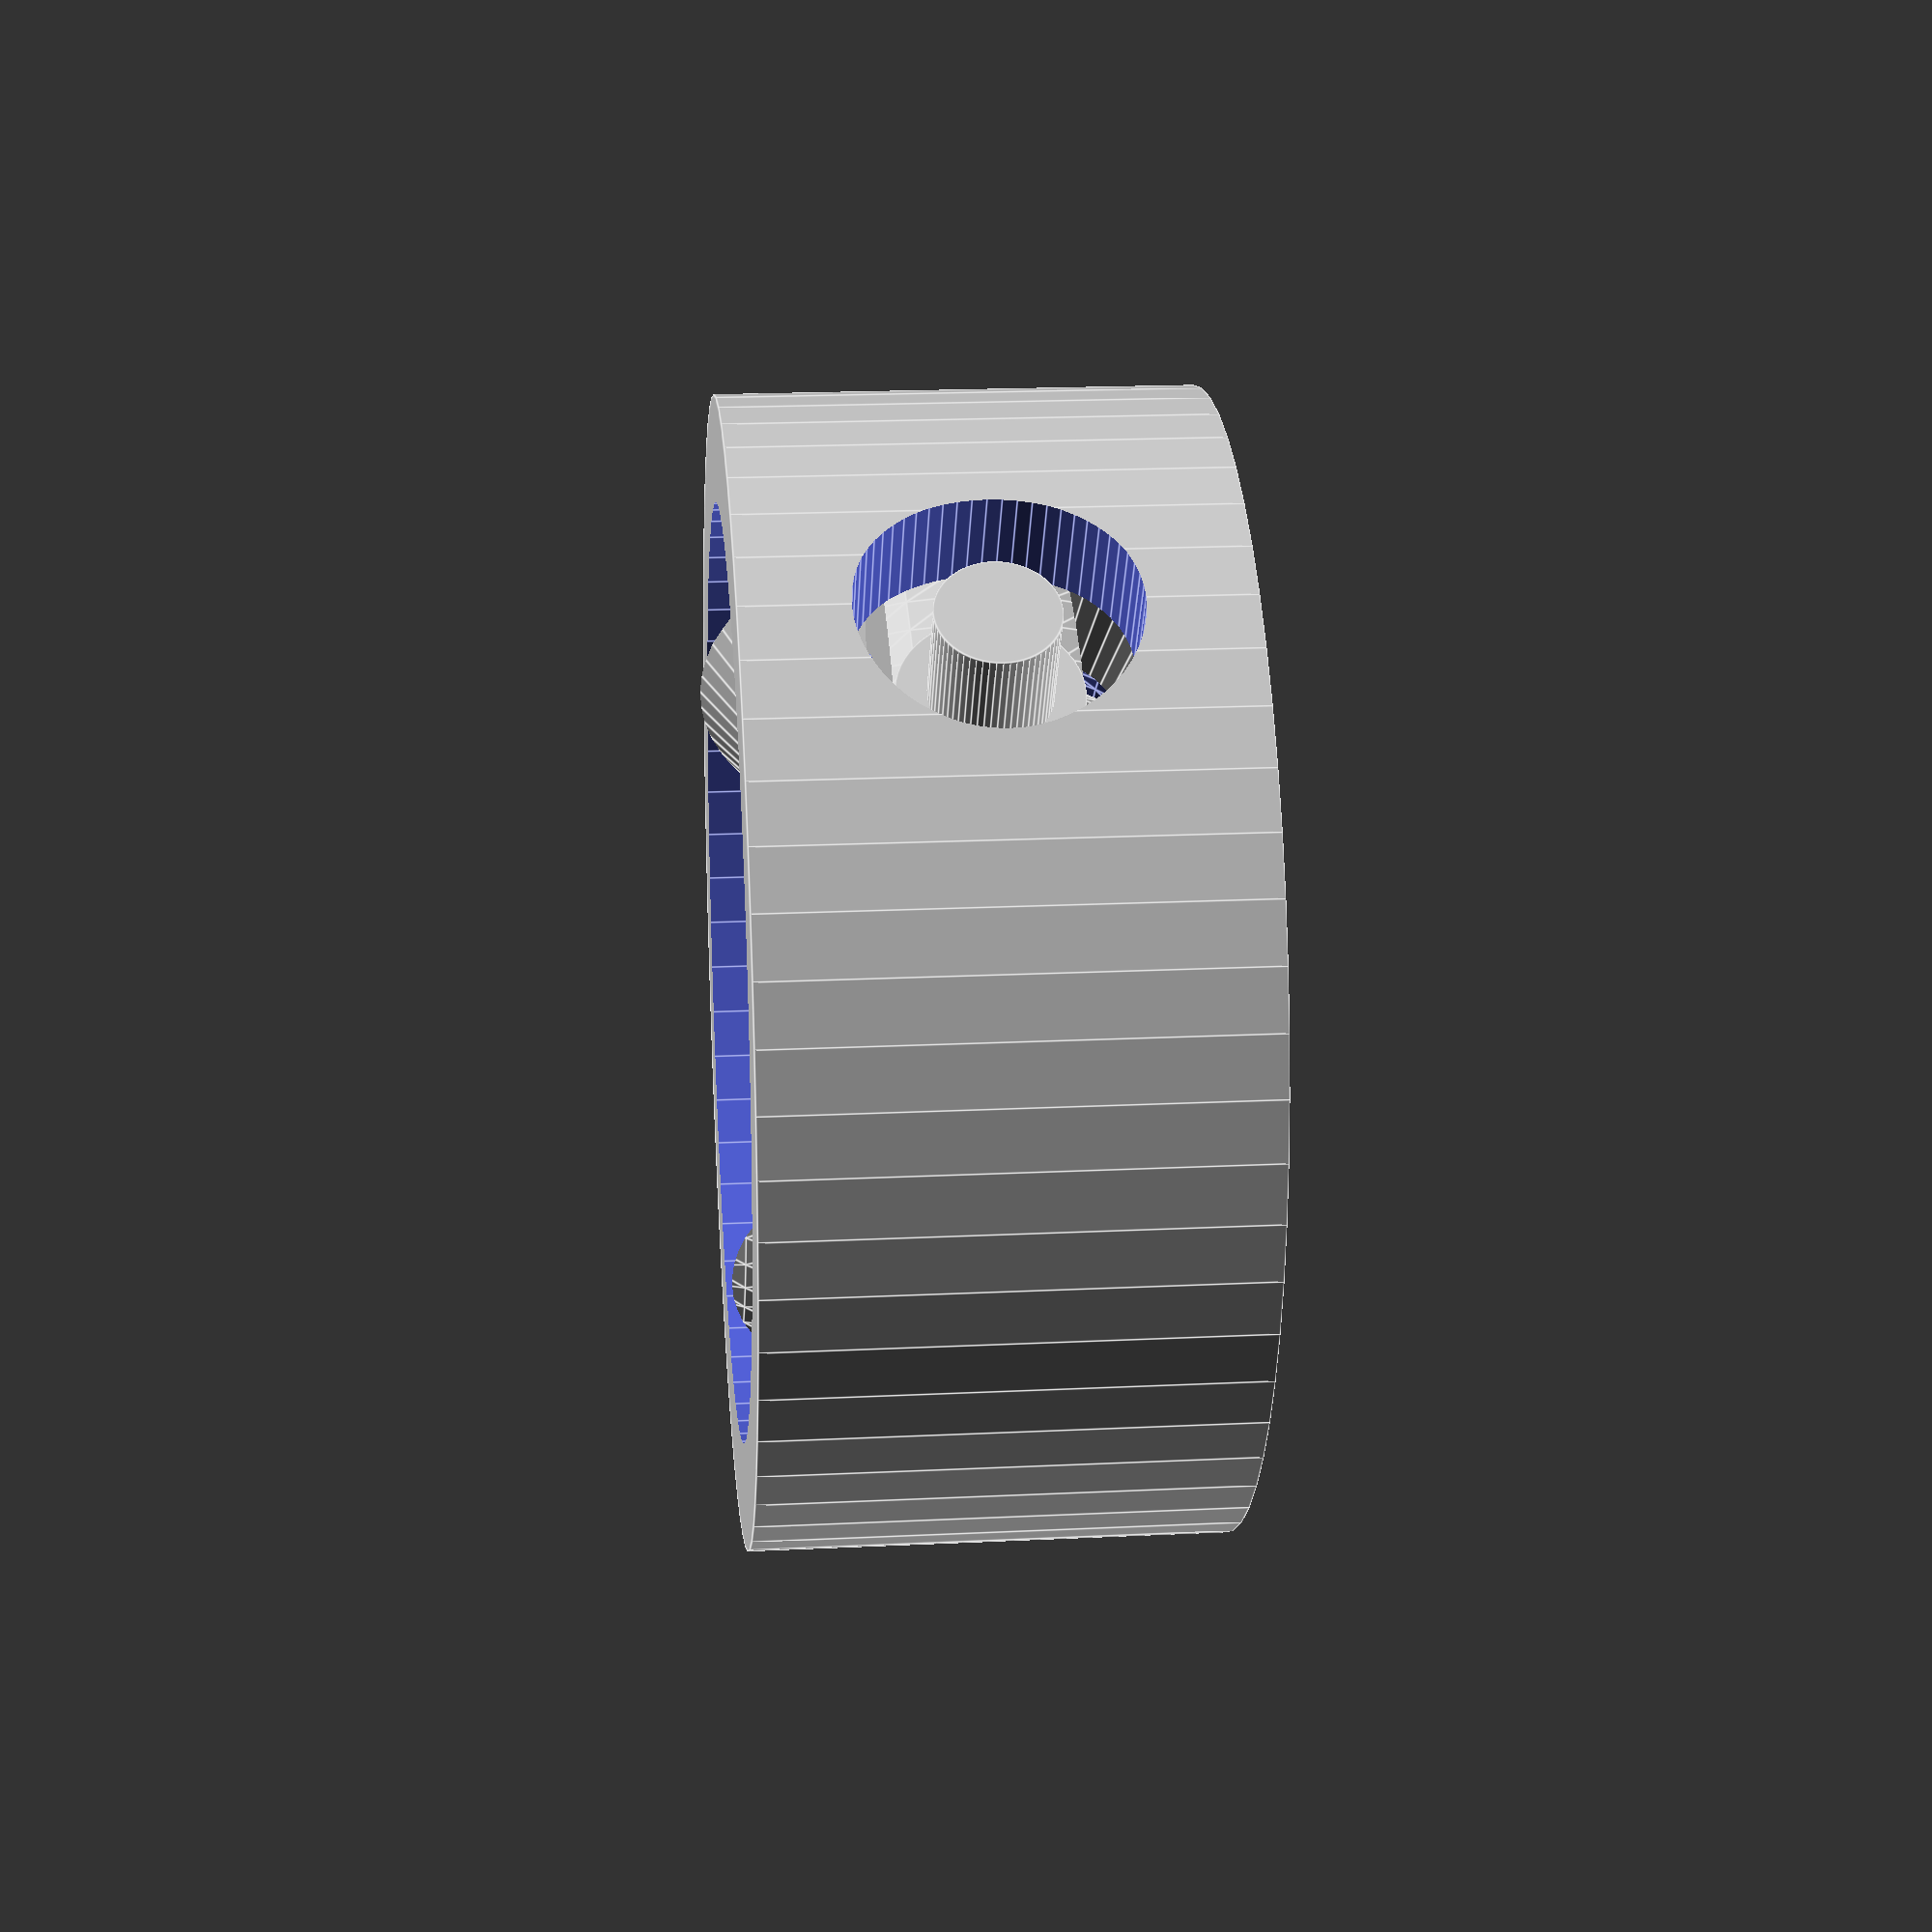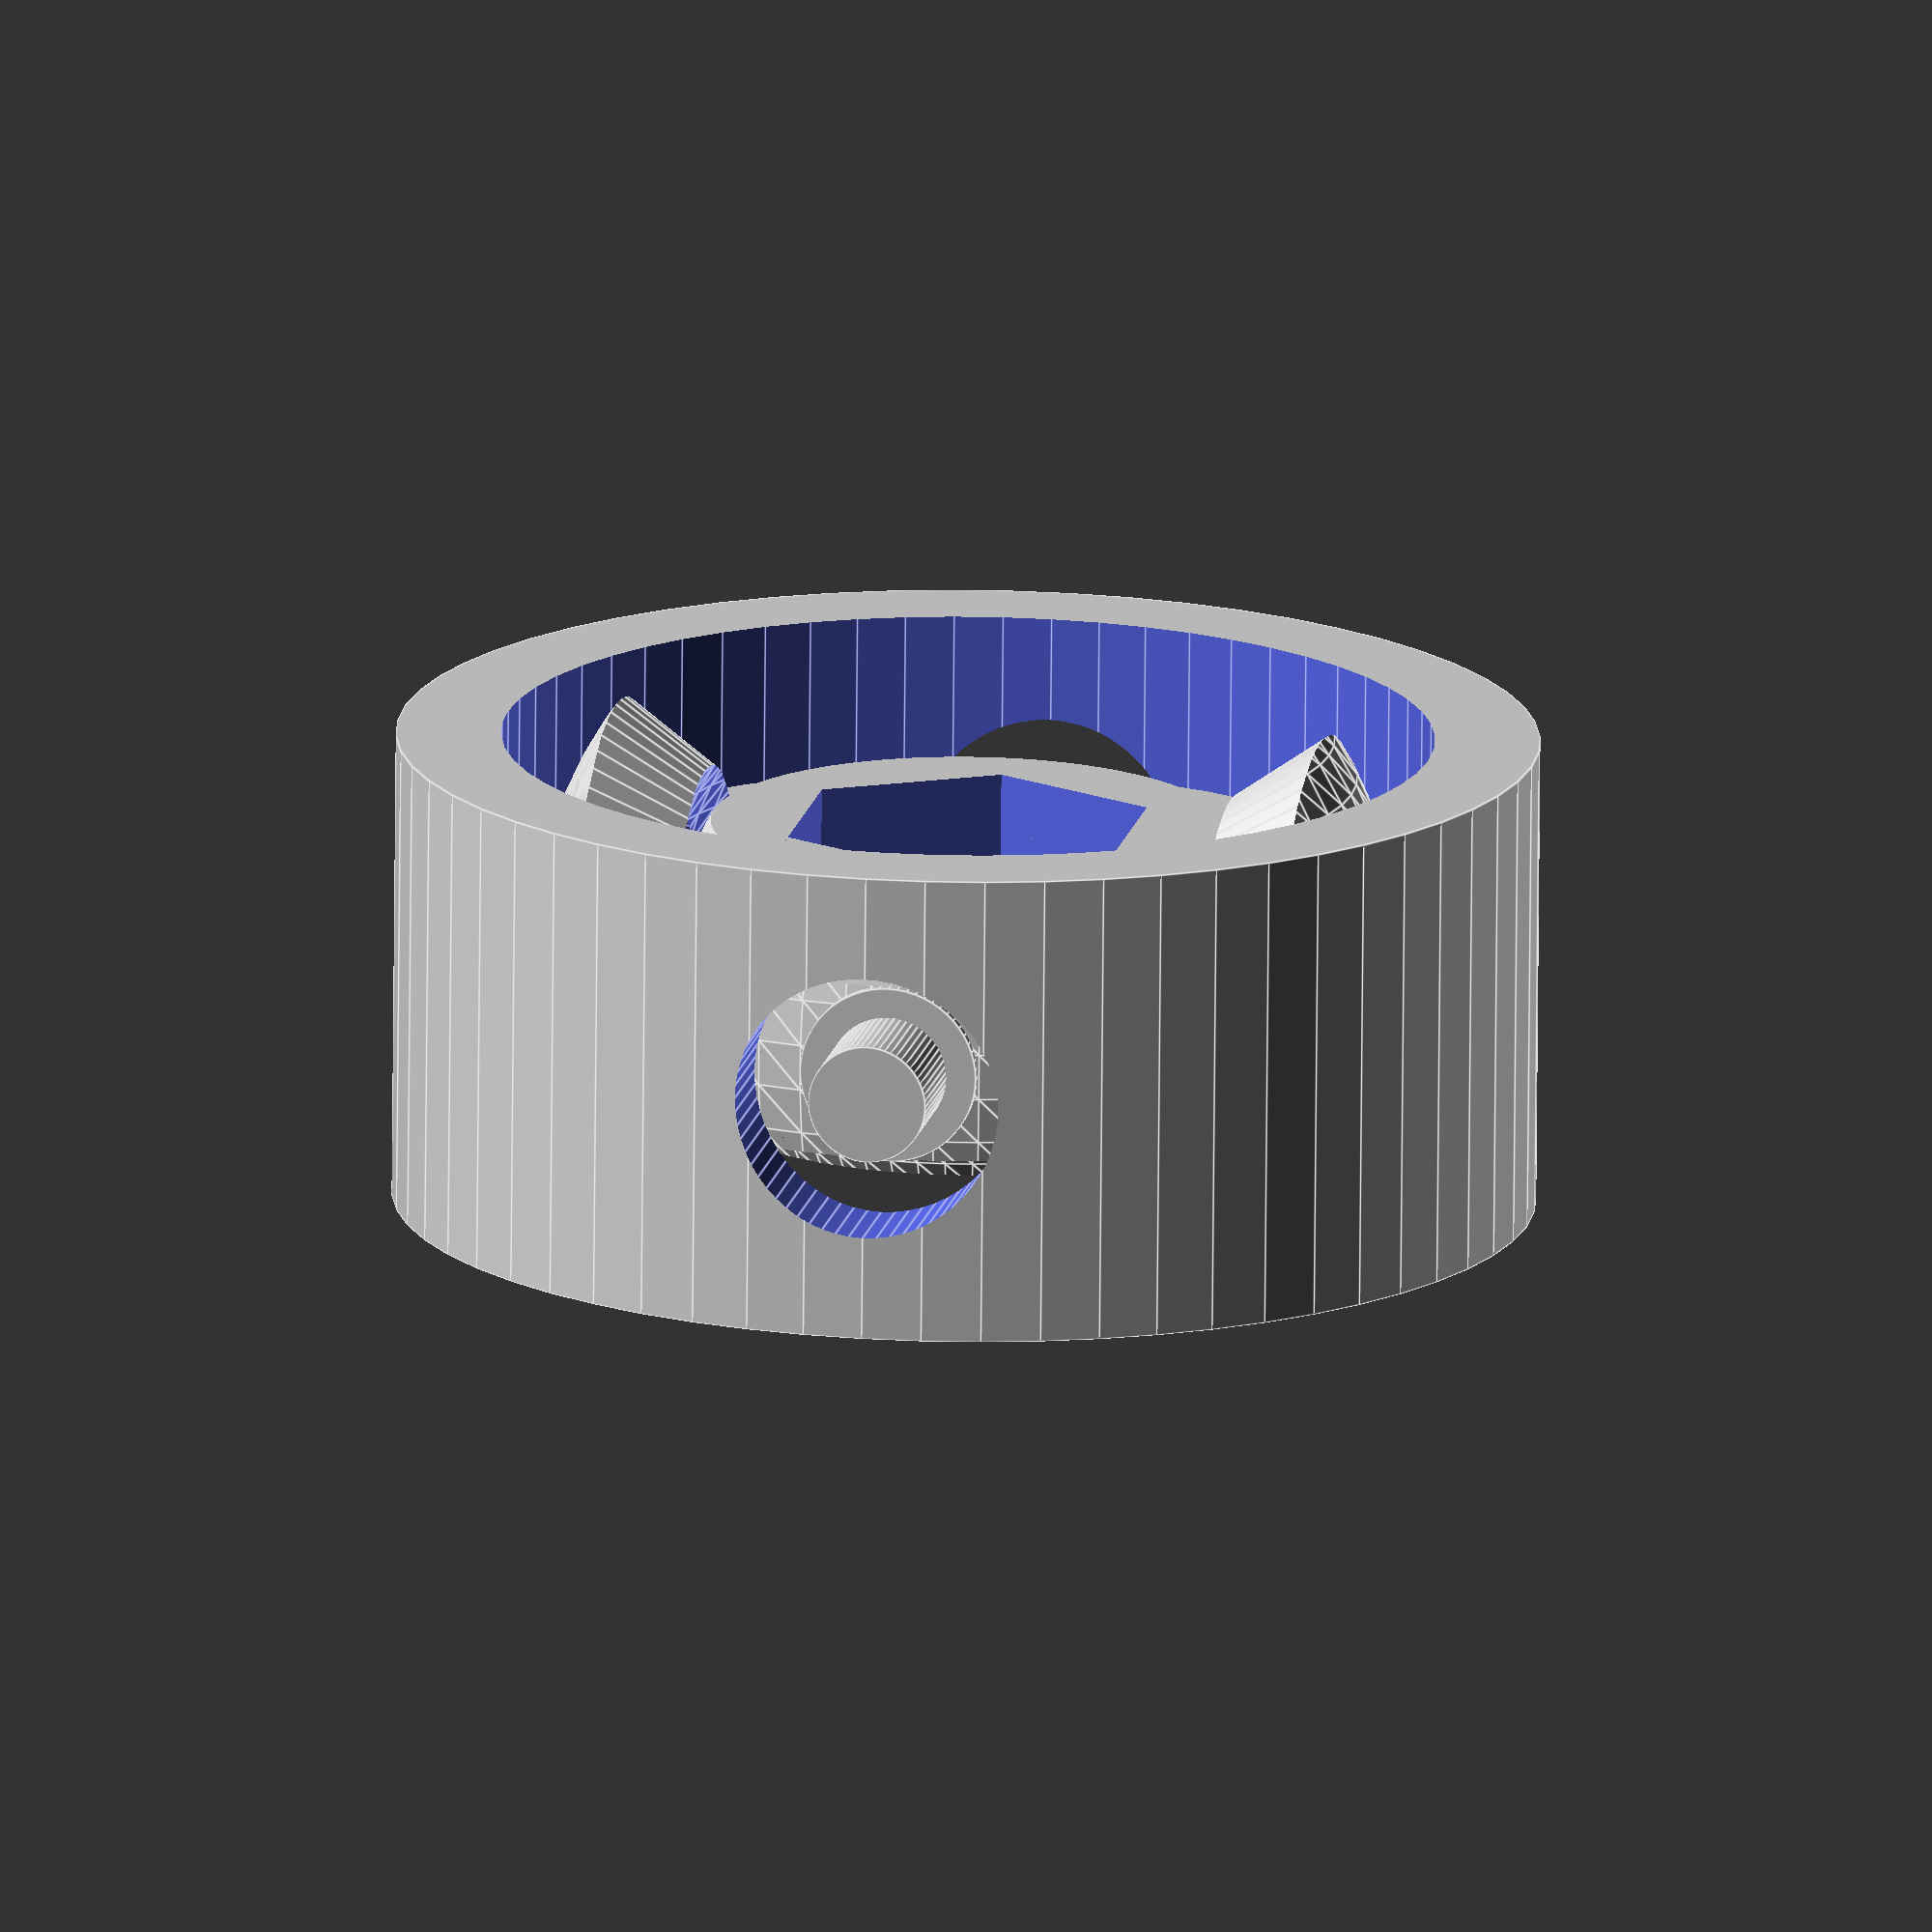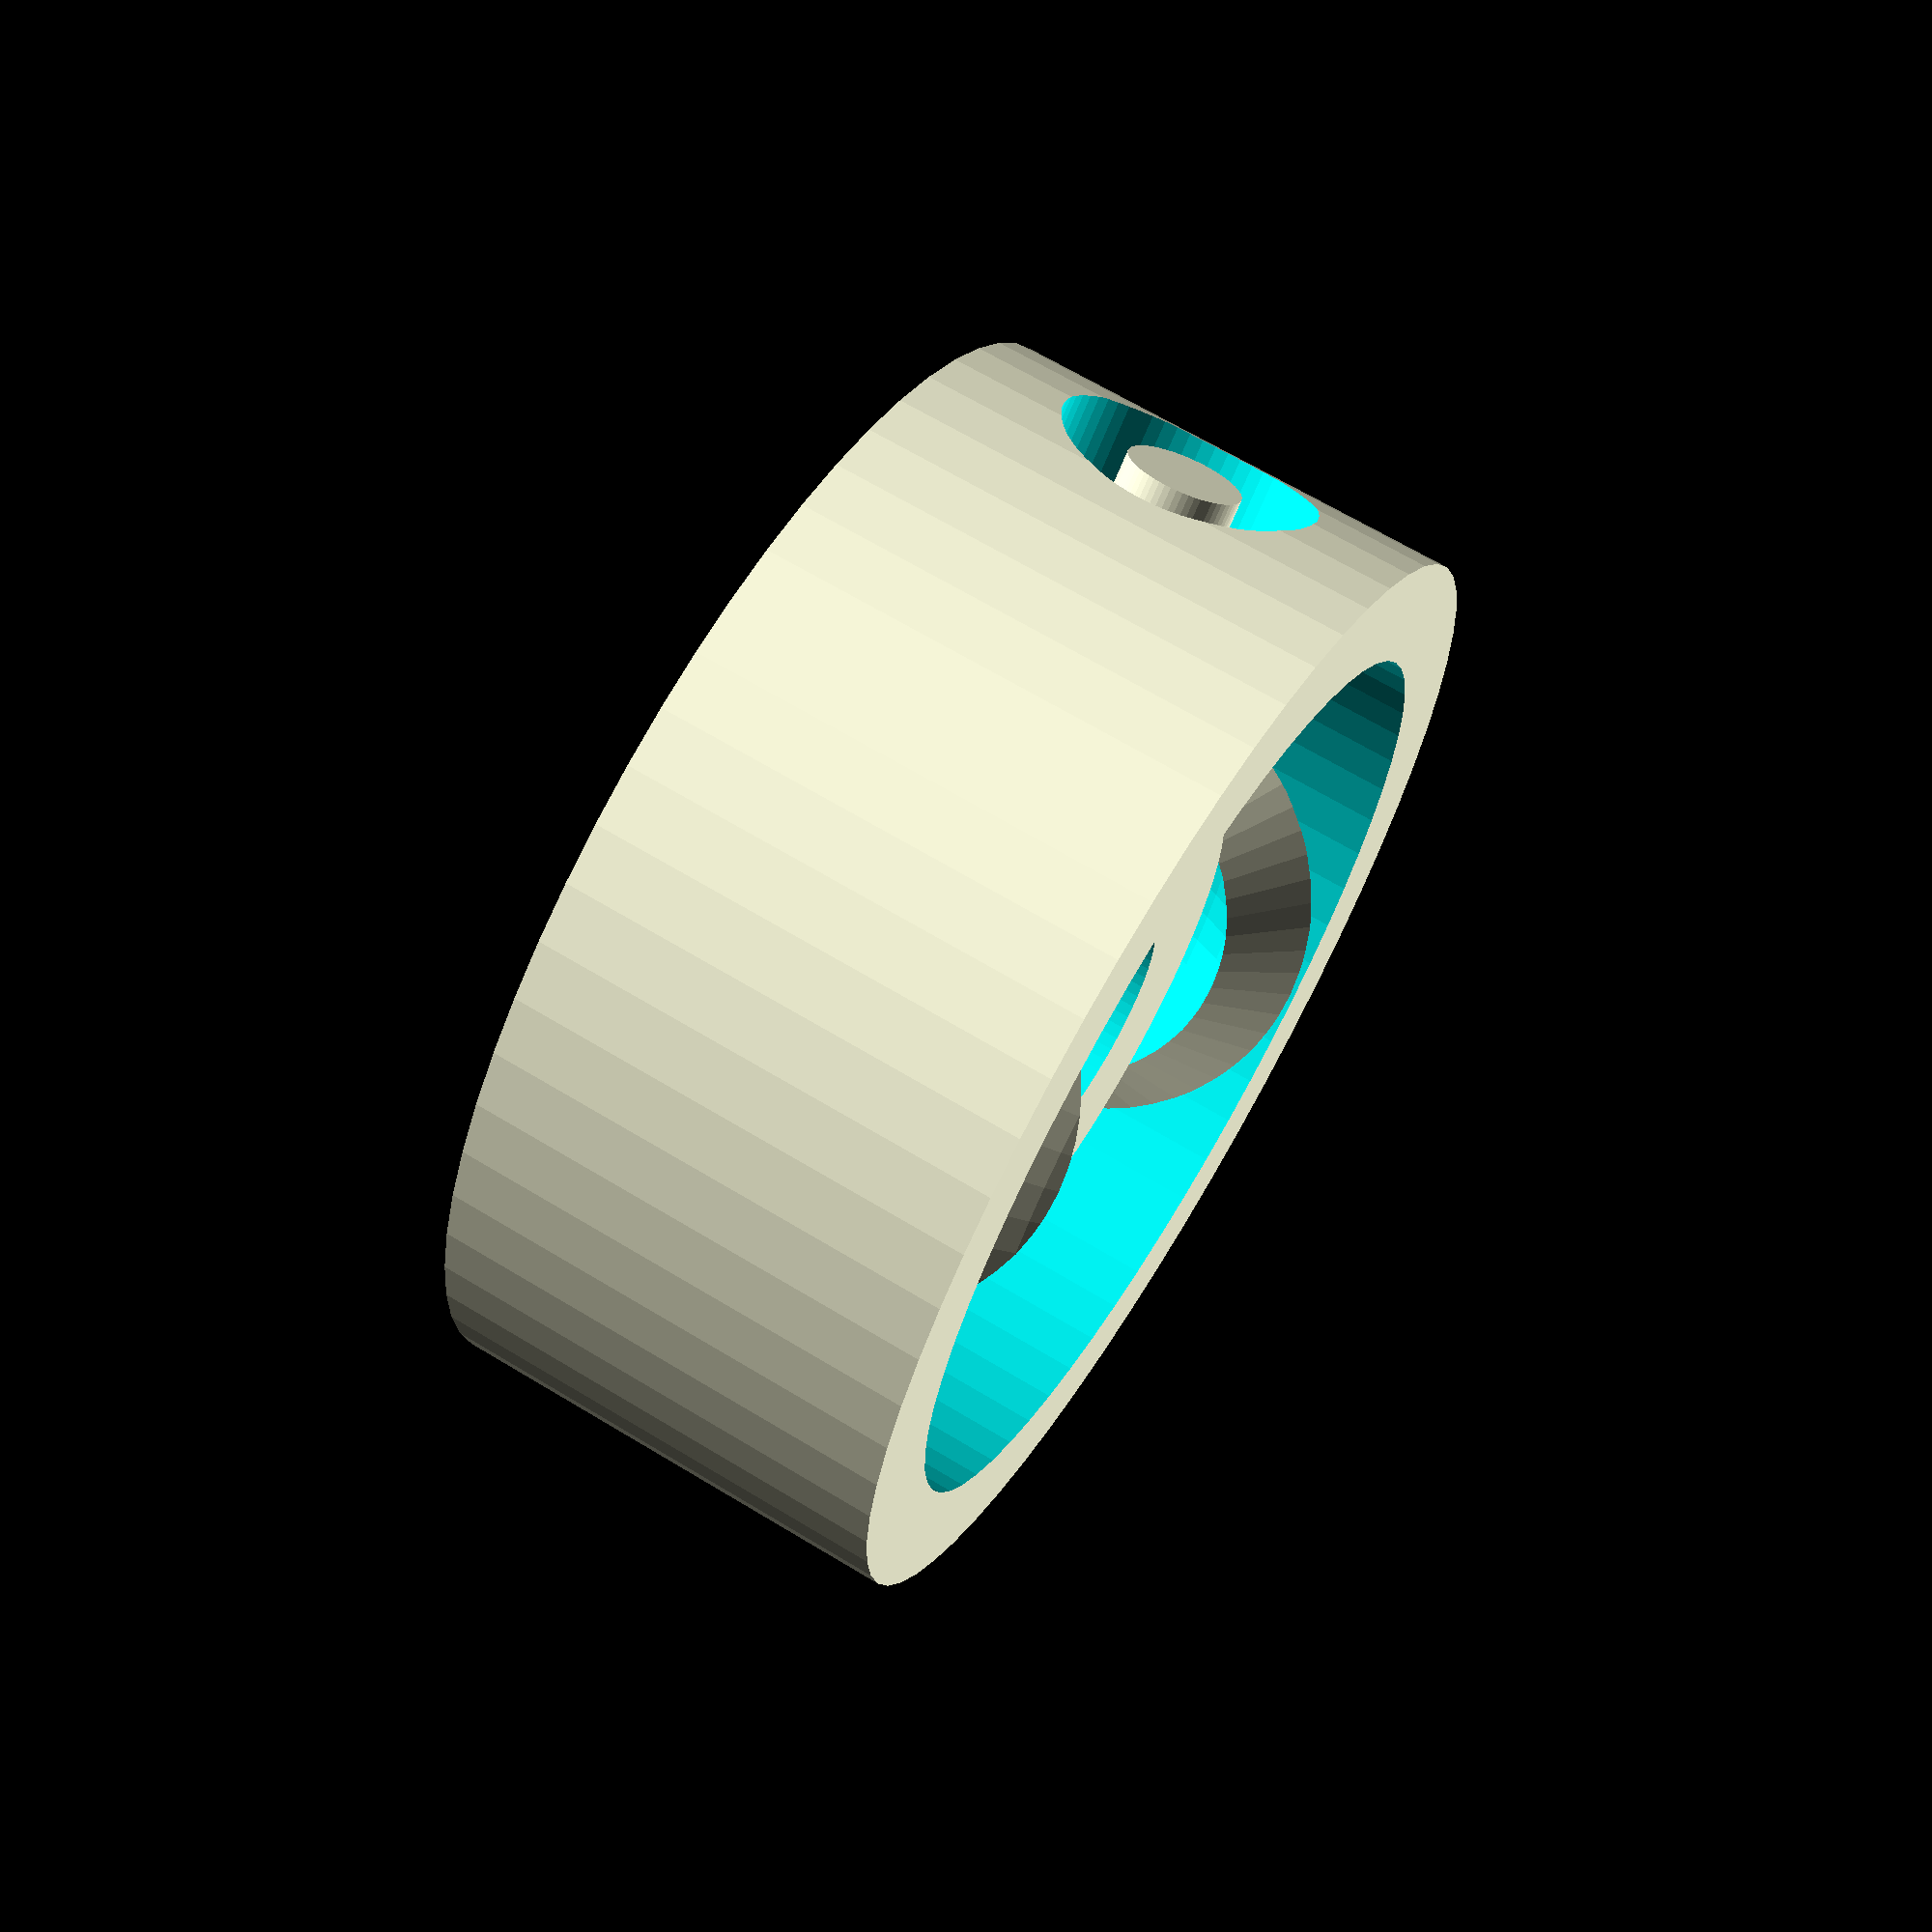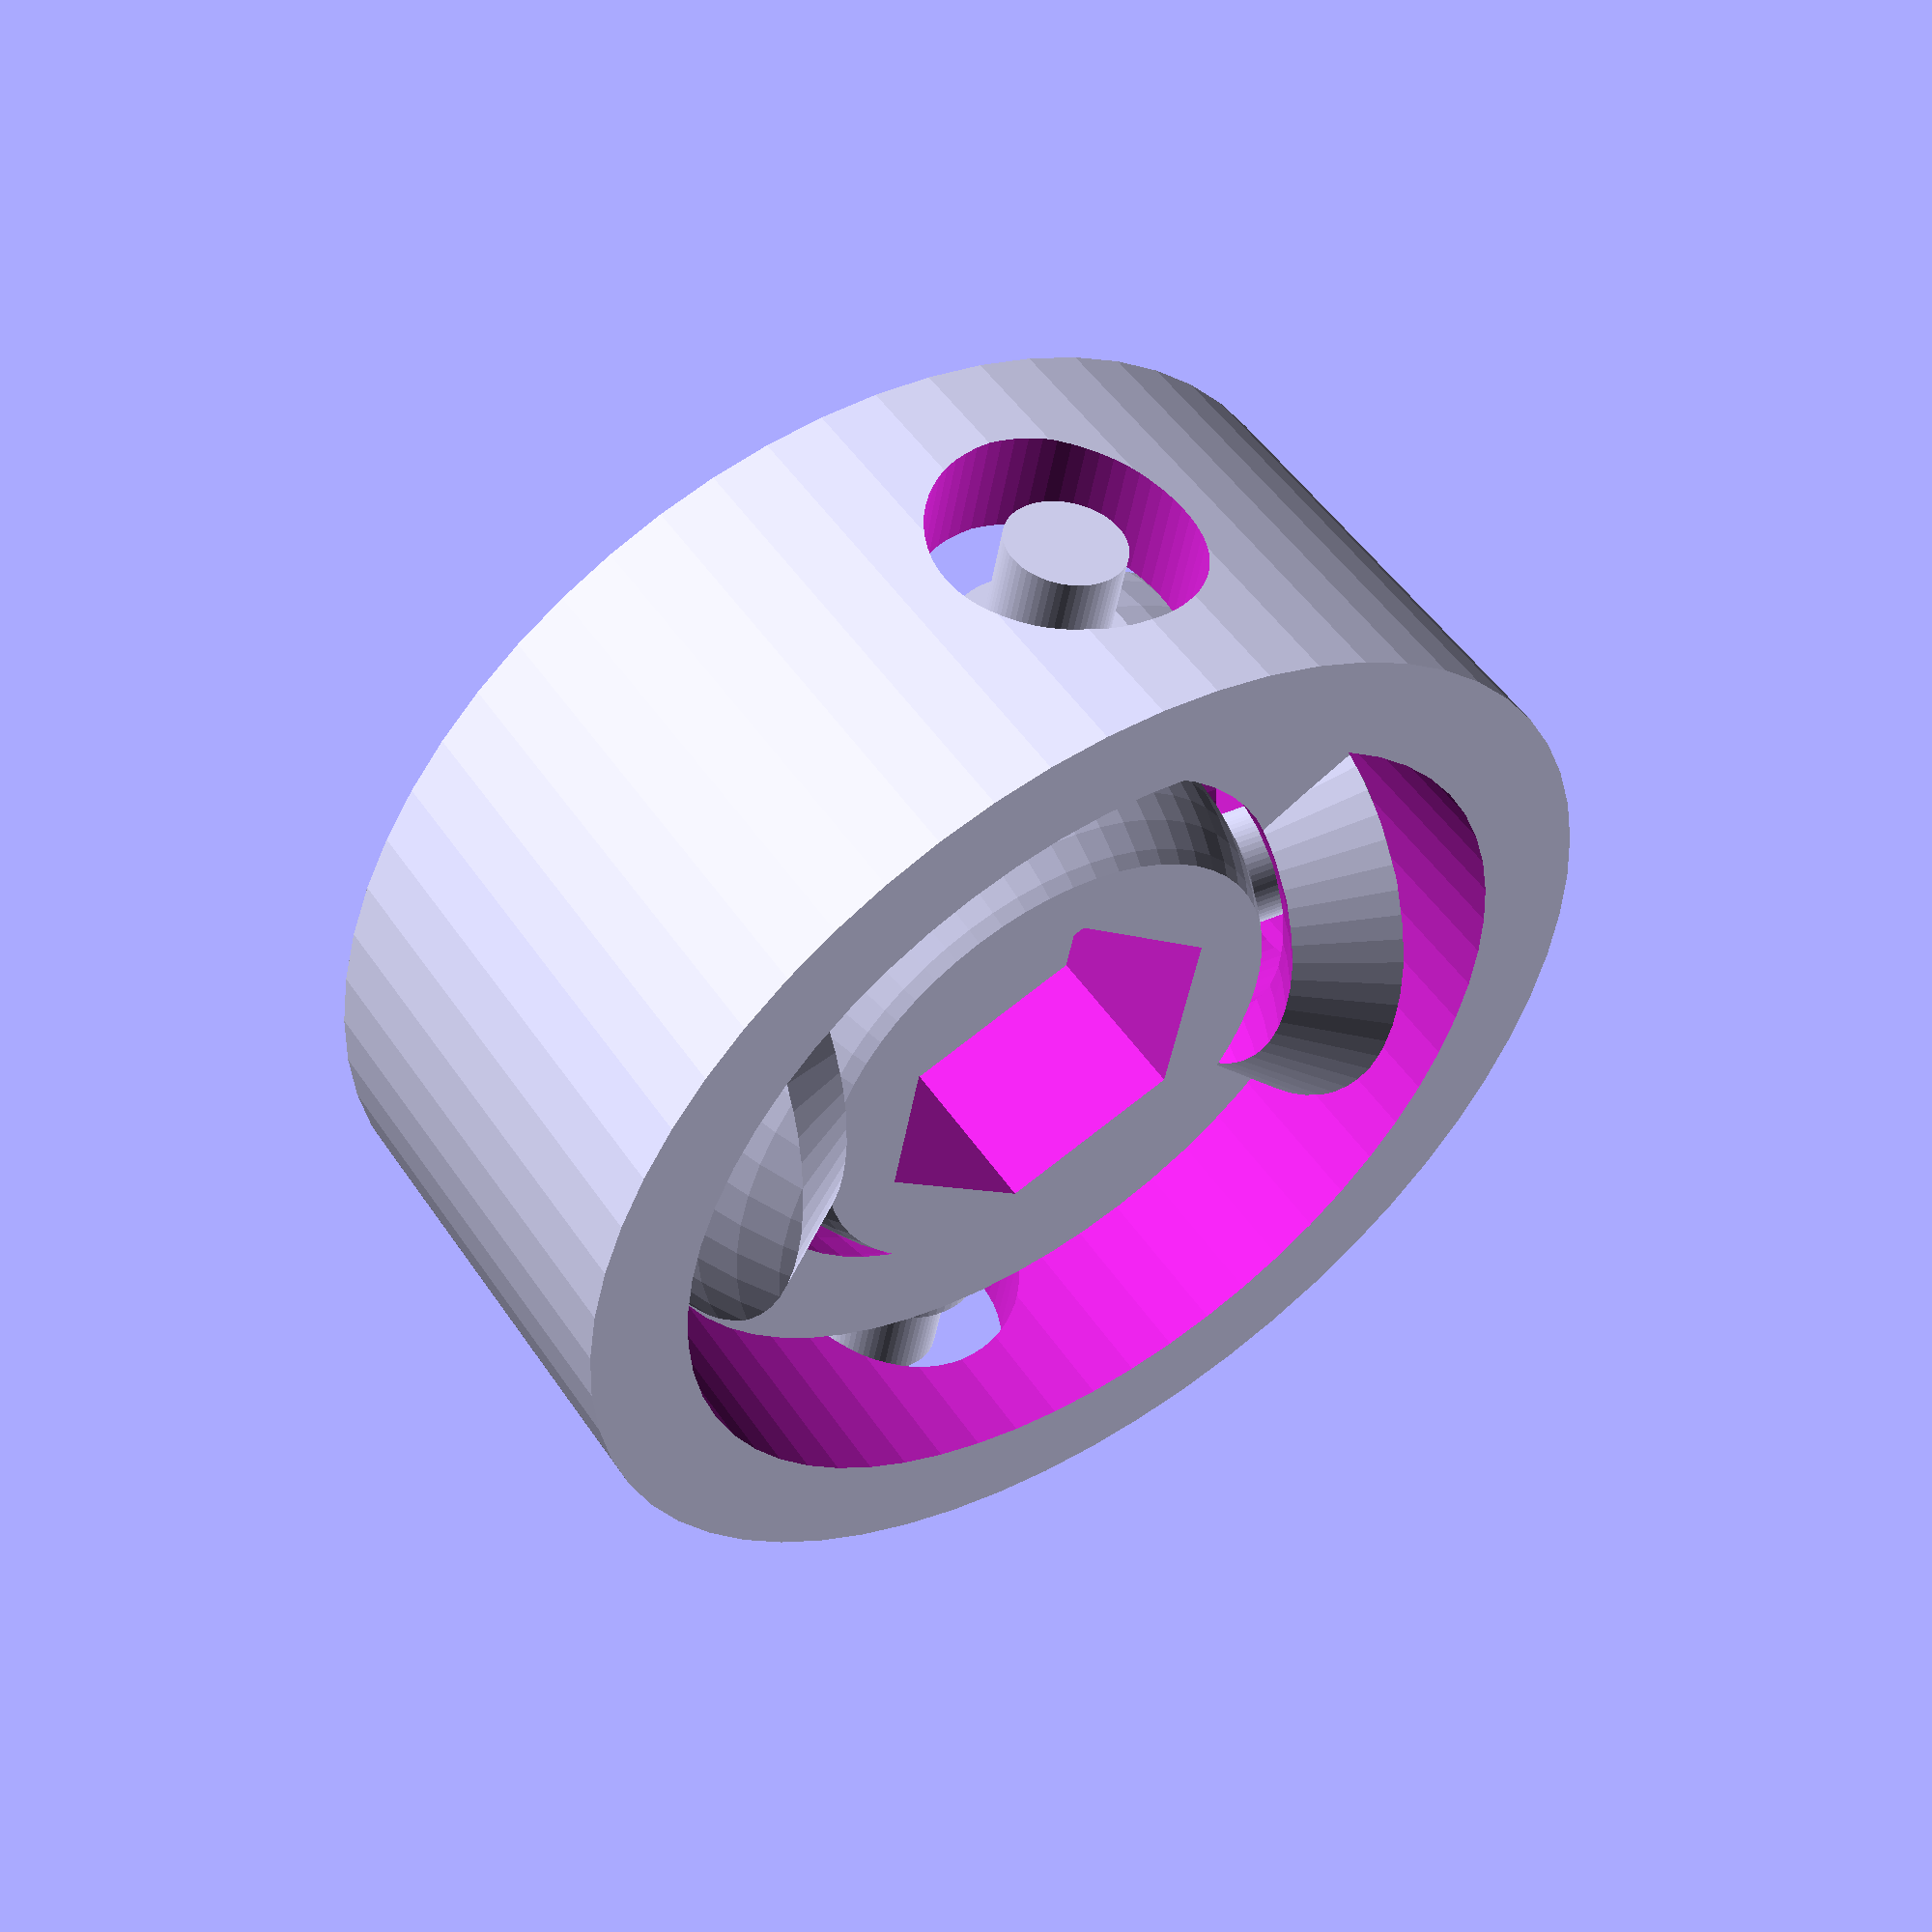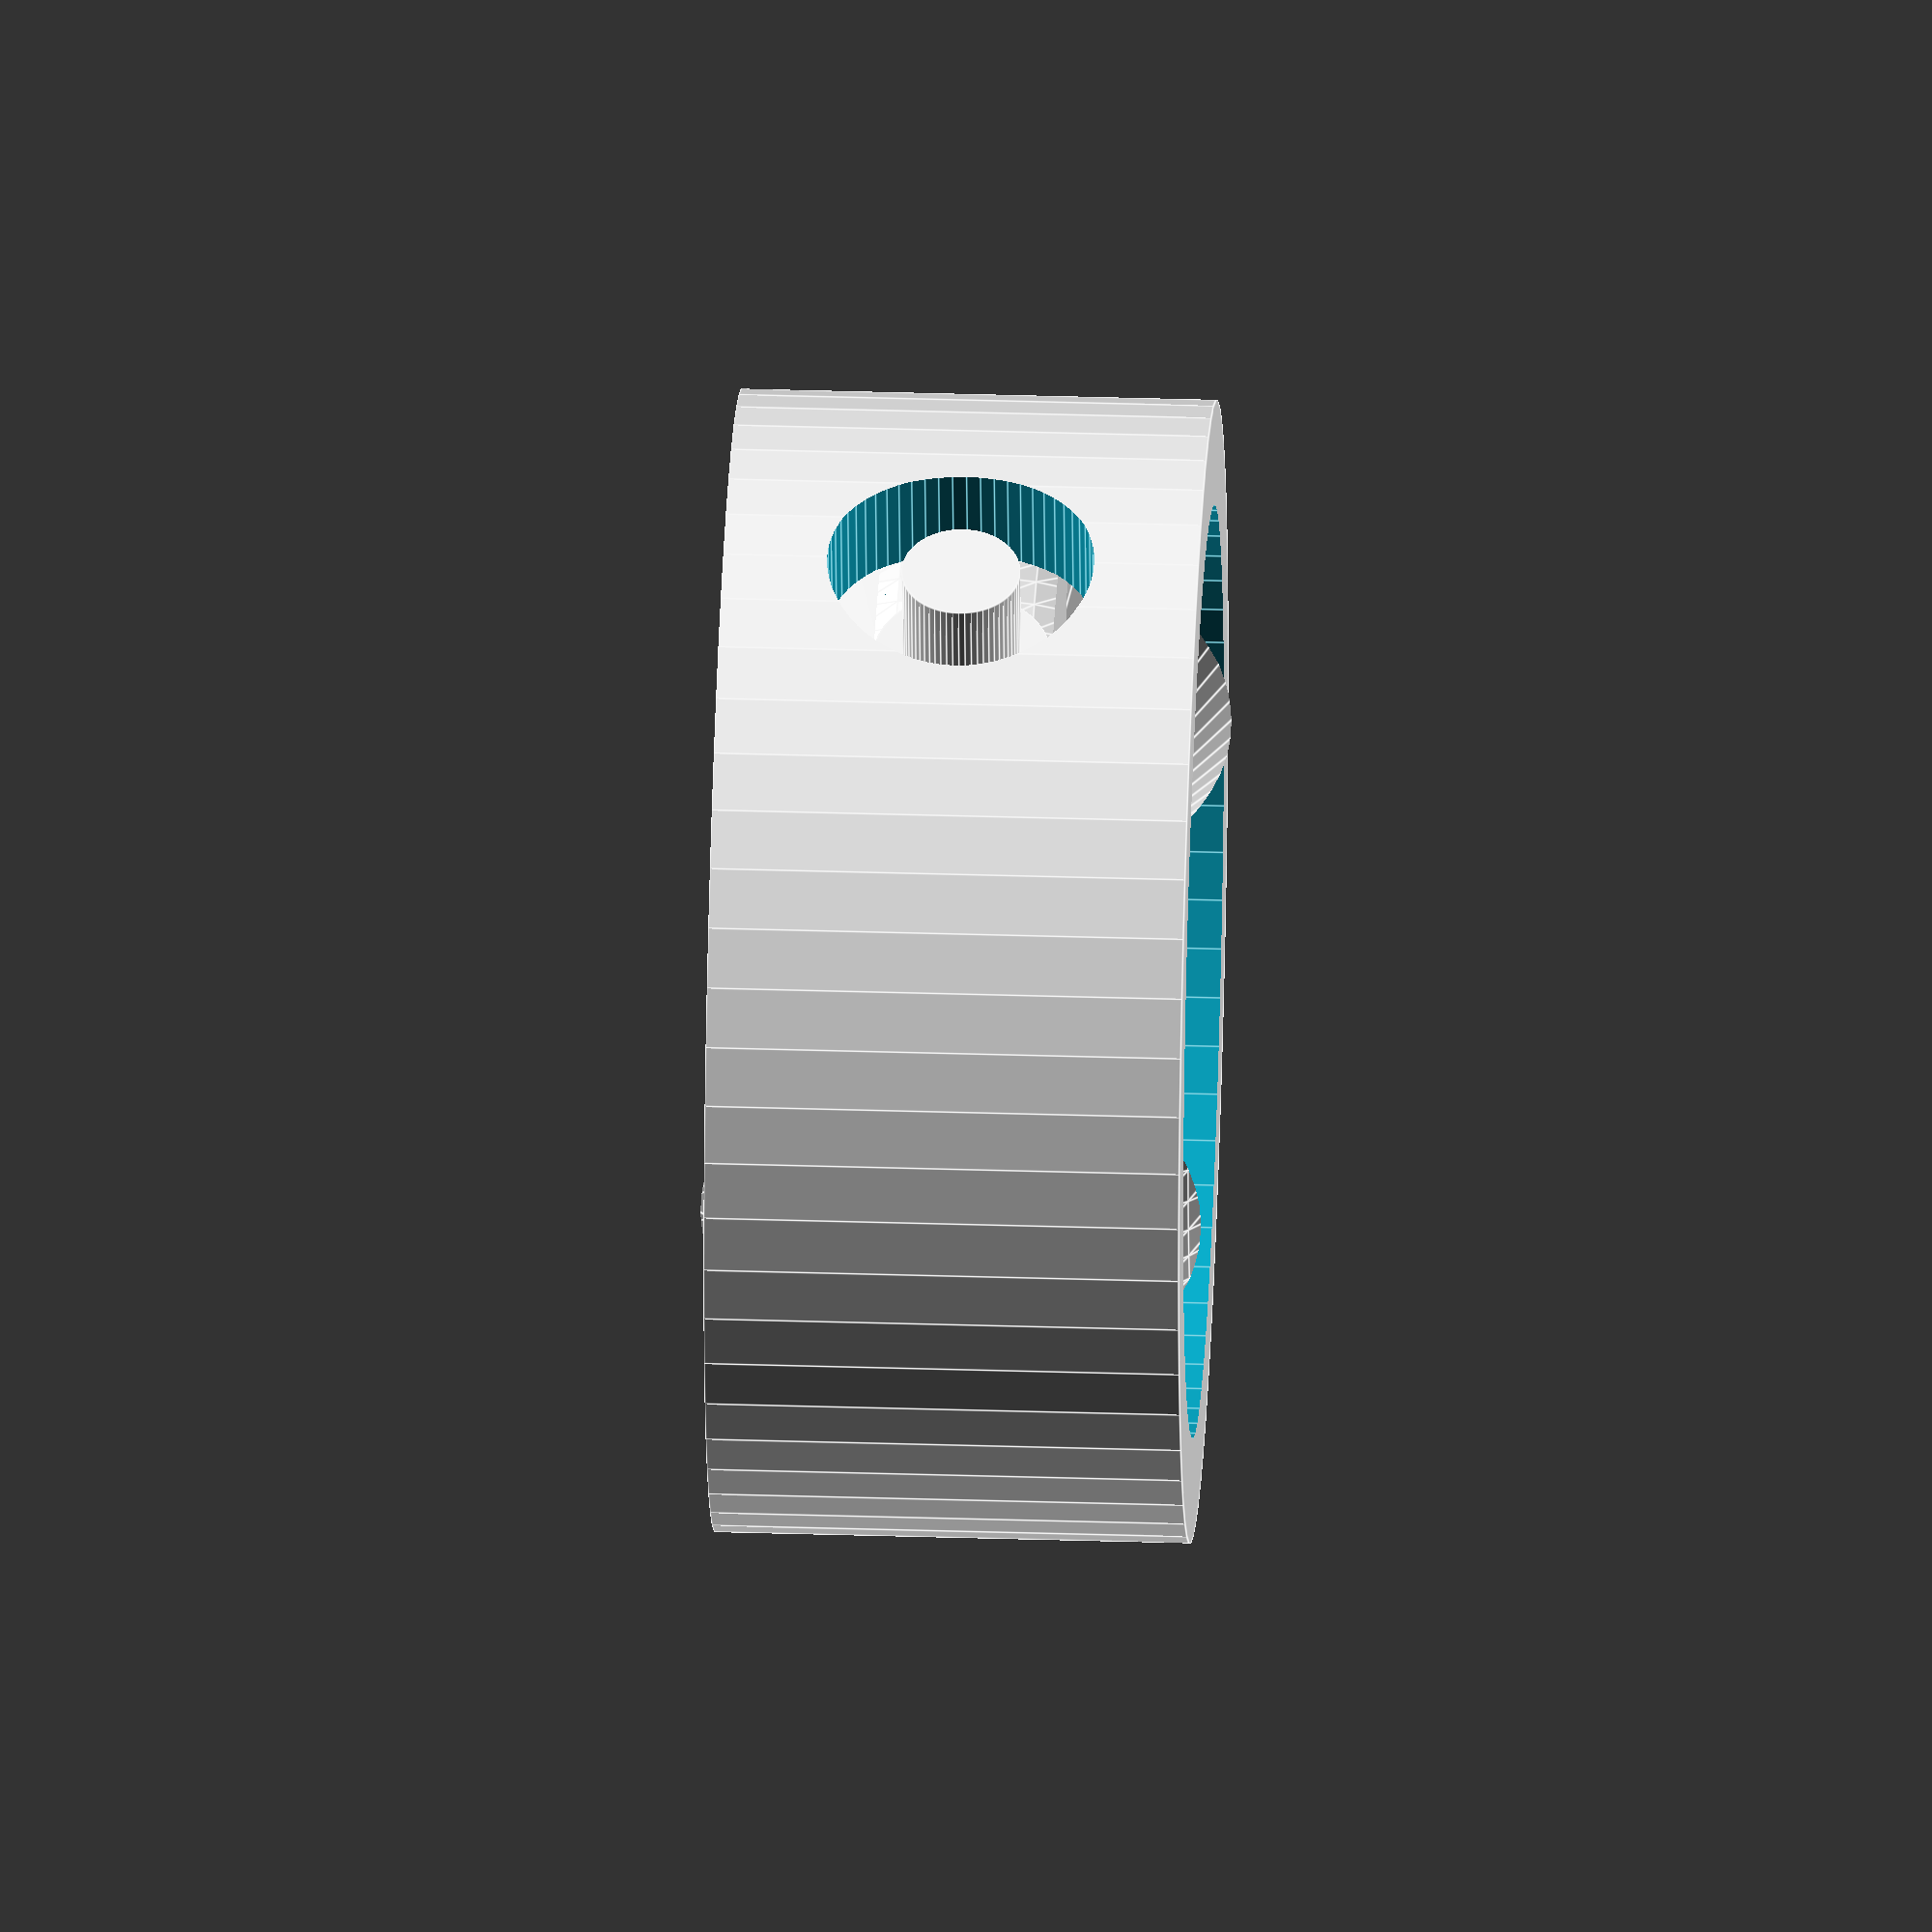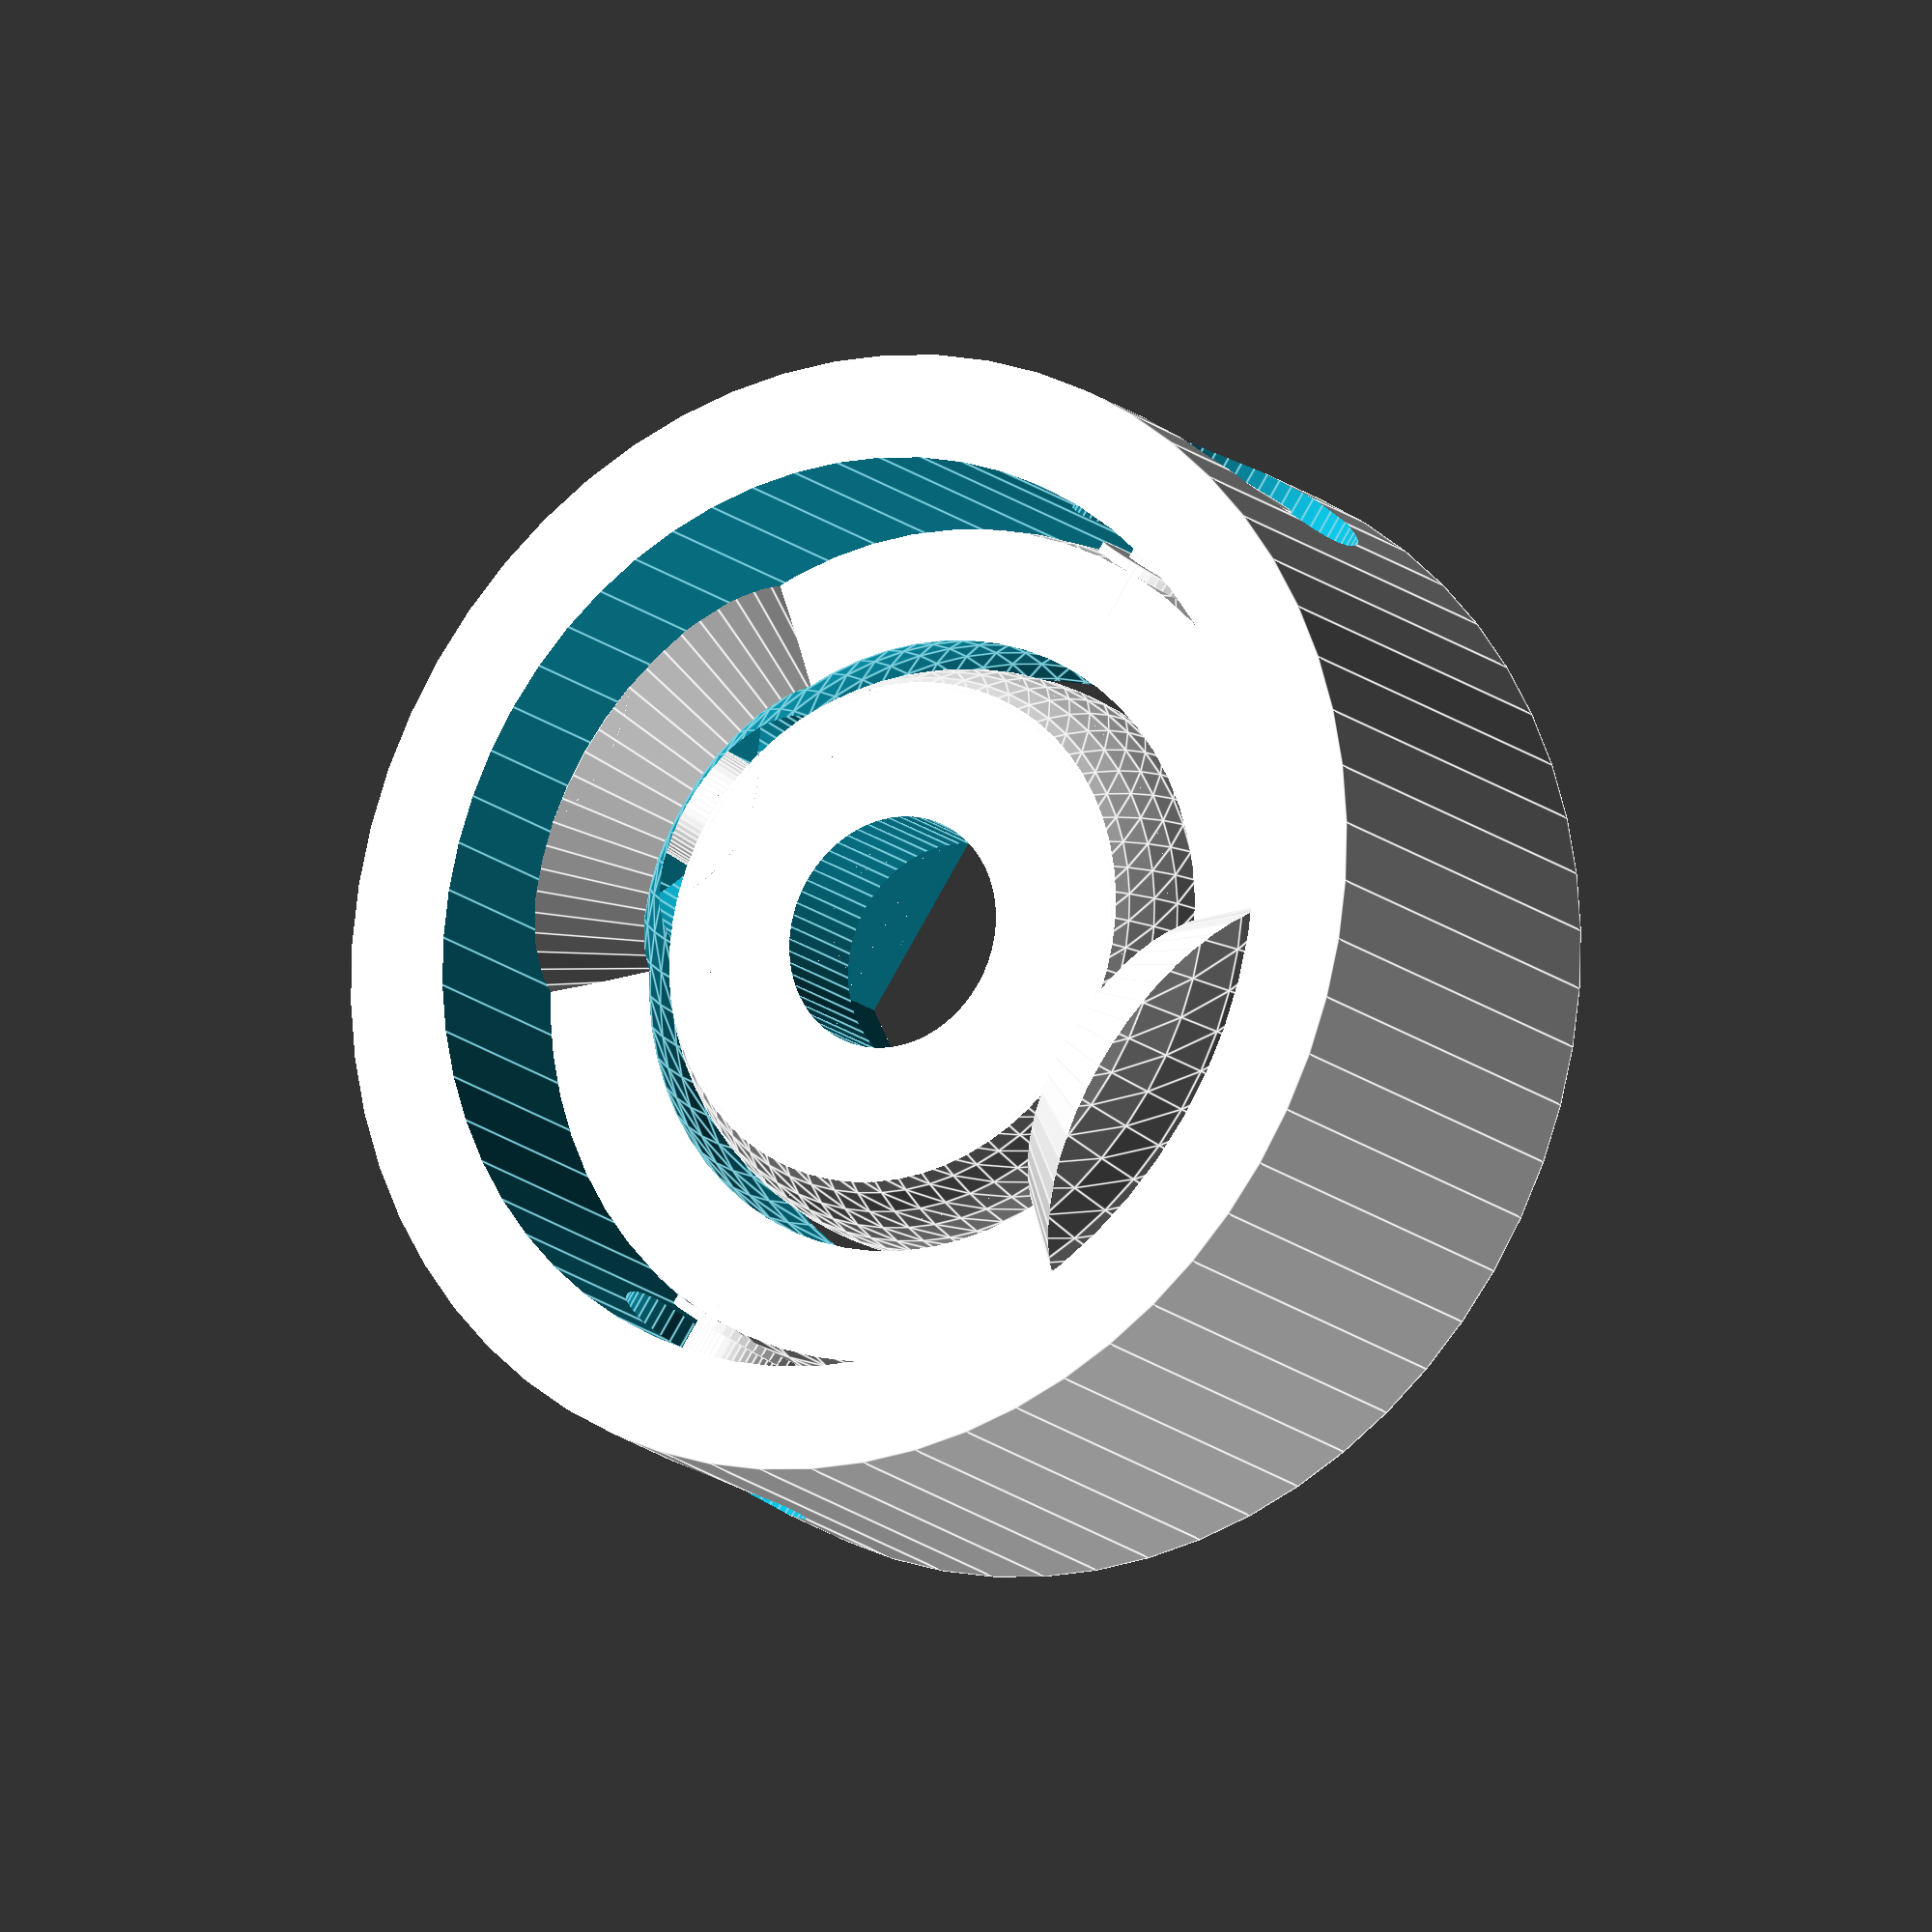
<openscad>
$fn = 60;
INCH = 25.4;   // all dimensions are in millimeters
WRENCH_SIZE = (7/16) * INCH;   // 1/4-20 nut

// Each gimbal requires four 684ZZ bearings.
// If you can afford a long lead time, you can find
// good bulk prices for these on eBay.
BEARING_INNER = 4;
BEARING_OUTER = 9 + 0.1;
BEARING_THICKNESS = 4;

firstHeight = 10;
secondHeight = 6;
thirdHeight = 16;

R1 = 10;  // Outer radius of the first piece
R2 = // Inner radius of the second piece
    sqrt(pow(R1, 2) + pow(.5 * BEARING_OUTER, 2));
R3 = // Outer radius of the second piece
    sqrt(pow(R1 + BEARING_THICKNESS, 2) +
            pow(.5 * BEARING_OUTER, 2));
R4 = R3 + 1;    // Inner radius of the third piece
R5 = // Outer radius of the third piece
    sqrt(pow(R3 + BEARING_THICKNESS, 2) +
            pow(.5 * BEARING_OUTER, 2));

module nub() {
    translate([0, 0, -2]) {
        // this part fits into the bearing
        cylinder(d=BEARING_INNER, h=6);
        // this keeps the bearing positioned
        cylinder(d=BEARING_INNER+2, h=2);
    }
}

module FirstPiece() {
    // nut holder
    difference() {
        intersection() {
            sphere(d=2*R1);
            translate([0,0,-.5*firstHeight])
                cylinder(h=firstHeight, d=20);
        }
        // hex cut-out for the nut
        intersection_for(n = [1 : 3])
            rotate(60 * n, [0, 0, 1])
                translate([-0.5 * WRENCH_SIZE, -12, -12])
                    cube([WRENCH_SIZE, 24, 24]);
    }
    // a surface for the nut to rest against with a
    // hole for the threaded rod to pass thru
    difference() {
        translate([0, 0, -5])
            cylinder(h=4, d=2*R1-3);
        translate([0, 0, -6])
            cylinder(h=25, d=8);   // a little bigger than 1/4"
    }
    // nubs for the two inner bearings
    translate([R1, 0, 0]) rotate([0, 90, 0]) nub();
    translate([-R1, 0, 0]) rotate([0, -90, 0]) nub();
}

module SecondPiece() {
    difference() {
        intersection() {
            difference() {
                sphere(d=2*R3);
                sphere(d=2*R2);
            }
            // limit height but leave material
            // around the inner bearings
            union() {
                translate([-20, -20, -.5*secondHeight])
                    cube([40, 40, secondHeight]);
                for (n = [0 : 2])
                    rotate(90 * (2*n - 1), [0, 1, 0])
                        cylinder(h=20, r1=0, r2=14);
            }
        }
        // cut-outs for two inner bearings
        translate([12, 0, 0])
            rotate([0, 90, 0])
                translate([0, 0, -45])
                    cylinder(h=60, d=9);
    }
    // nubs for the two outer bearings
    translate([0, R3, 0]) rotate([-90, 0, 0]) nub();
    translate([0, -R3, 0]) rotate([90, 0, 0]) nub();
}

module ThirdPiece() {
    difference() {
        intersection() {
            difference() {
                translate([0, 0, -.5*thirdHeight])
                    cylinder(d=2*R5, h=thirdHeight);
                translate([0, 0, -20])
                    cylinder(d=2*R4, h=40);
            }
        }
        // cutouts for the two bearings
        rotate([90, 0, 0])
            translate([0, 0, -30])
                cylinder(h=60, d=9);
    }
    translate([0, R3, 0]) rotate([-90, 0, 0]) nub();
    translate([0, -R3, 0]) rotate([90, 0, 0]) nub();
}

module Bearing() {
    translate([0, 0, -2])
        difference() {
            cylinder(h=BEARING_THICKNESS,
                        d=BEARING_OUTER);
            translate([0, 0, -0.1])
                cylinder(h=BEARING_THICKNESS+1,
                            d=BEARING_INNER);
        }
}

module GimbalNut() {
    FirstPiece();
    SecondPiece();
    ThirdPiece();
}

module GimbalNutBearings() {
    translate([R1 + 2, 0, 0]) rotate([0, 90, 0]) Bearing();
    translate([-R1 - 2, 0, 0]) rotate([0, 90, 0]) Bearing();
    translate([0, R3 + 2, 0]) rotate([90, 0, 0]) Bearing();
    translate([0, -R3 - 2, 0]) rotate([90, 0, 0]) Bearing();
}

GimbalNut();
//GimbalNutBearings();

</openscad>
<views>
elev=160.8 azim=324.4 roll=275.2 proj=p view=edges
elev=255.2 azim=10.3 roll=180.5 proj=o view=edges
elev=293.7 azim=133.6 roll=121.3 proj=p view=wireframe
elev=128.9 azim=191.4 roll=213.1 proj=p view=wireframe
elev=327.4 azim=12.2 roll=92.5 proj=o view=edges
elev=195.2 azim=325.6 roll=330.4 proj=o view=edges
</views>
